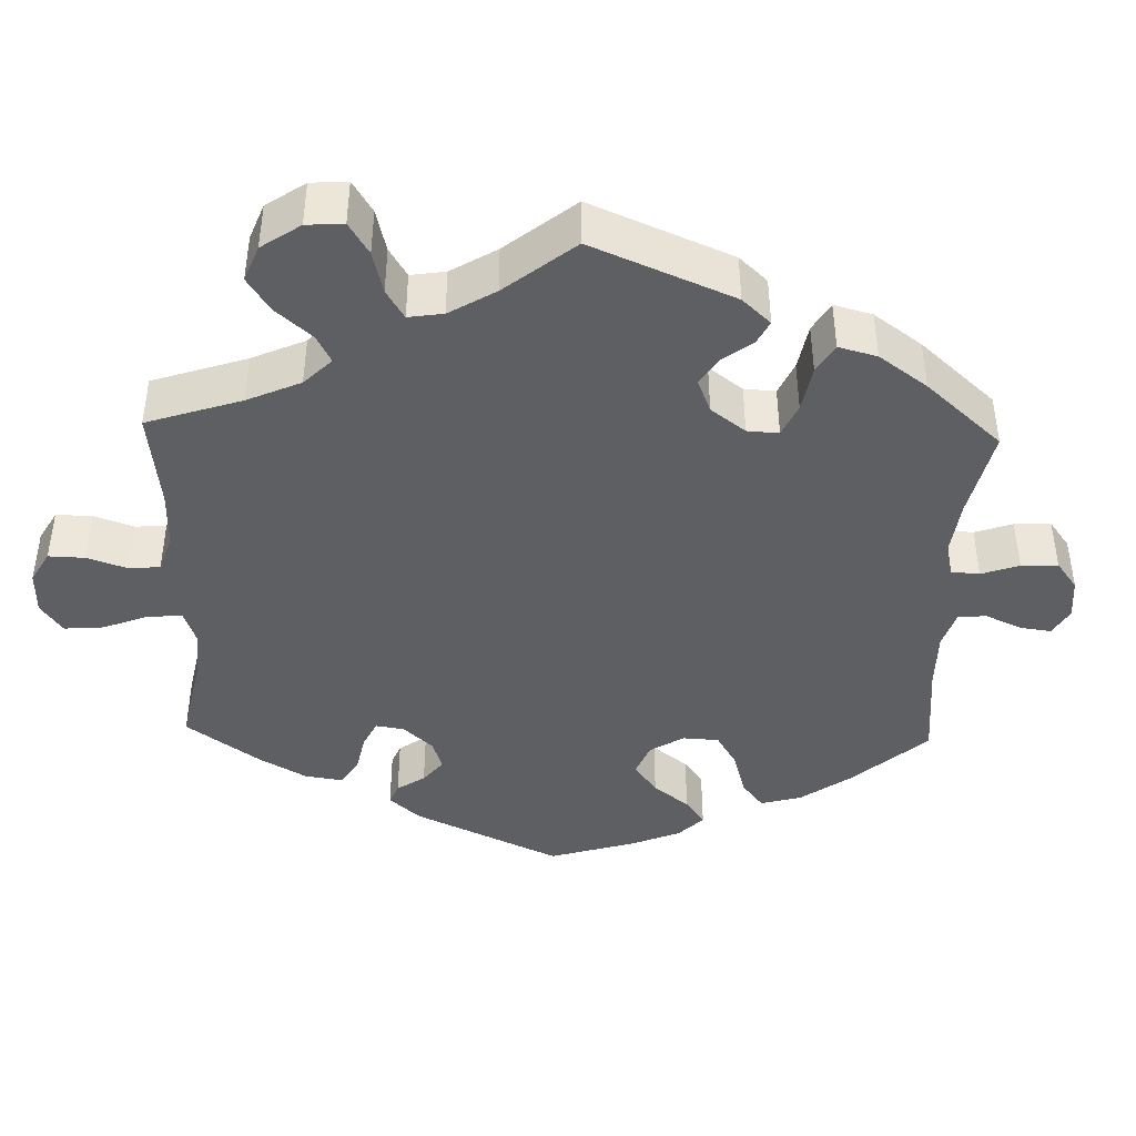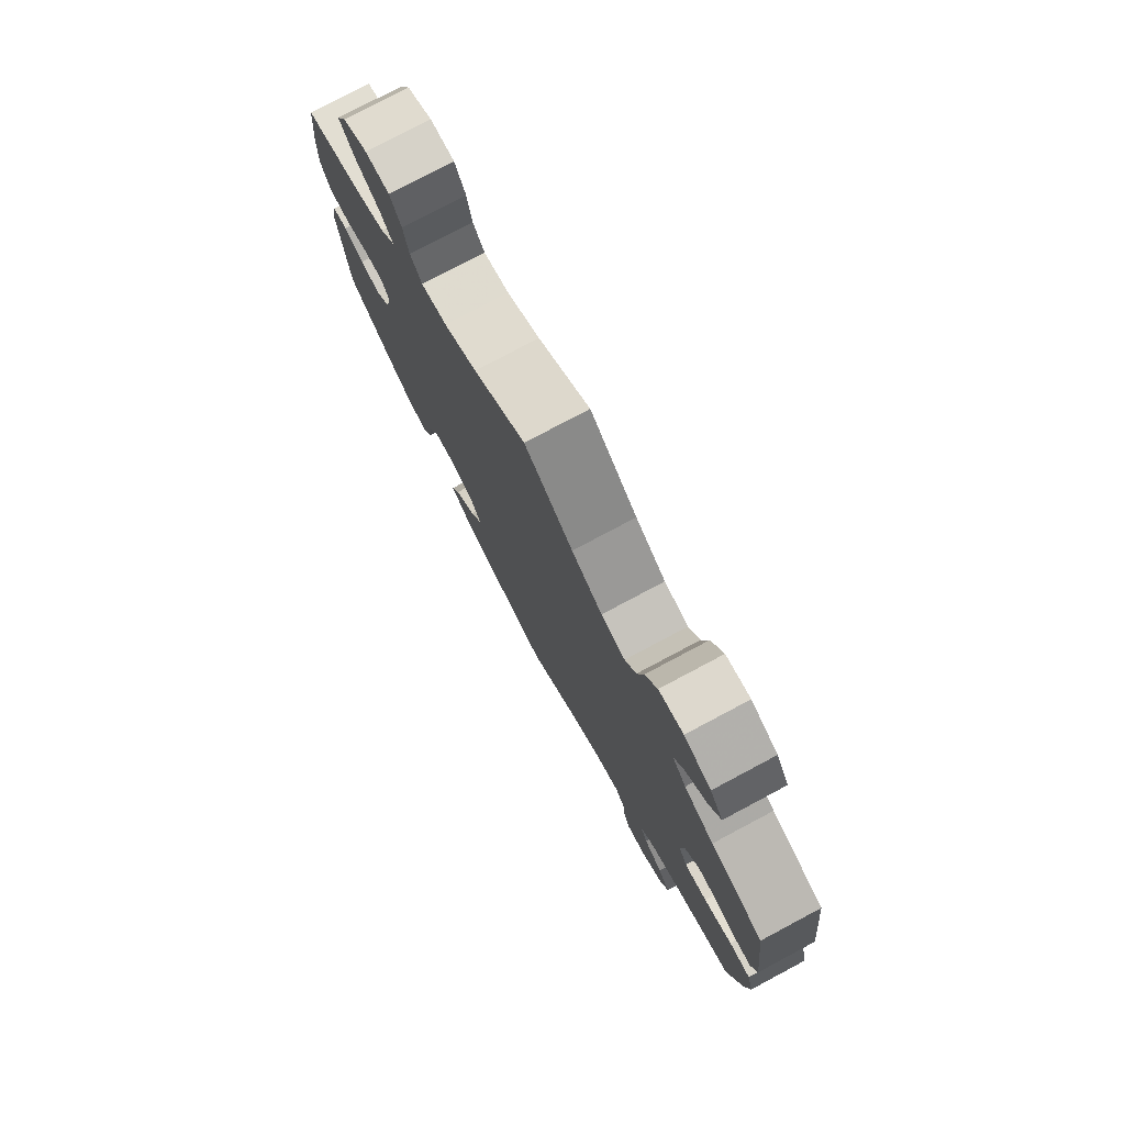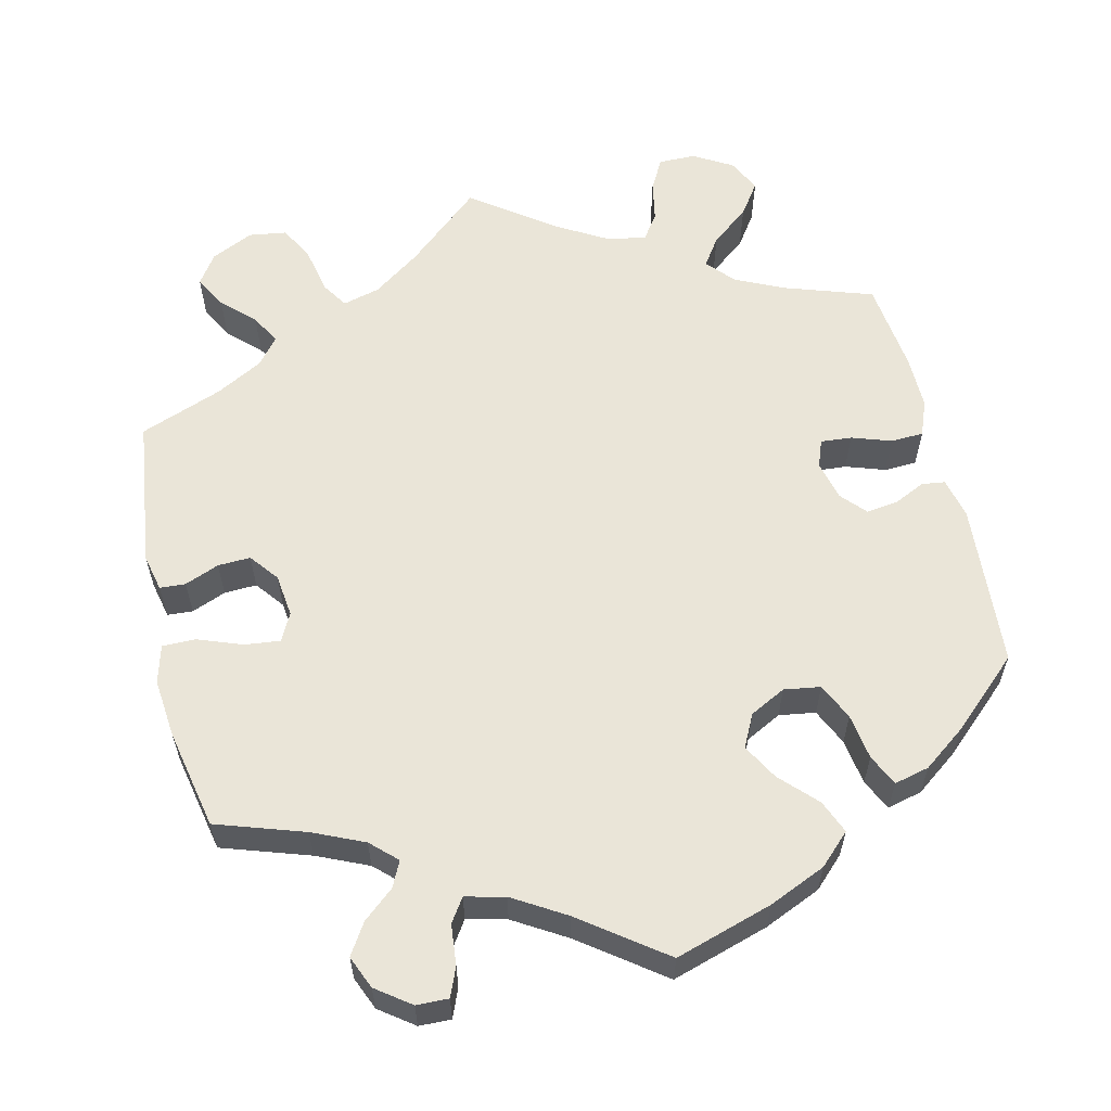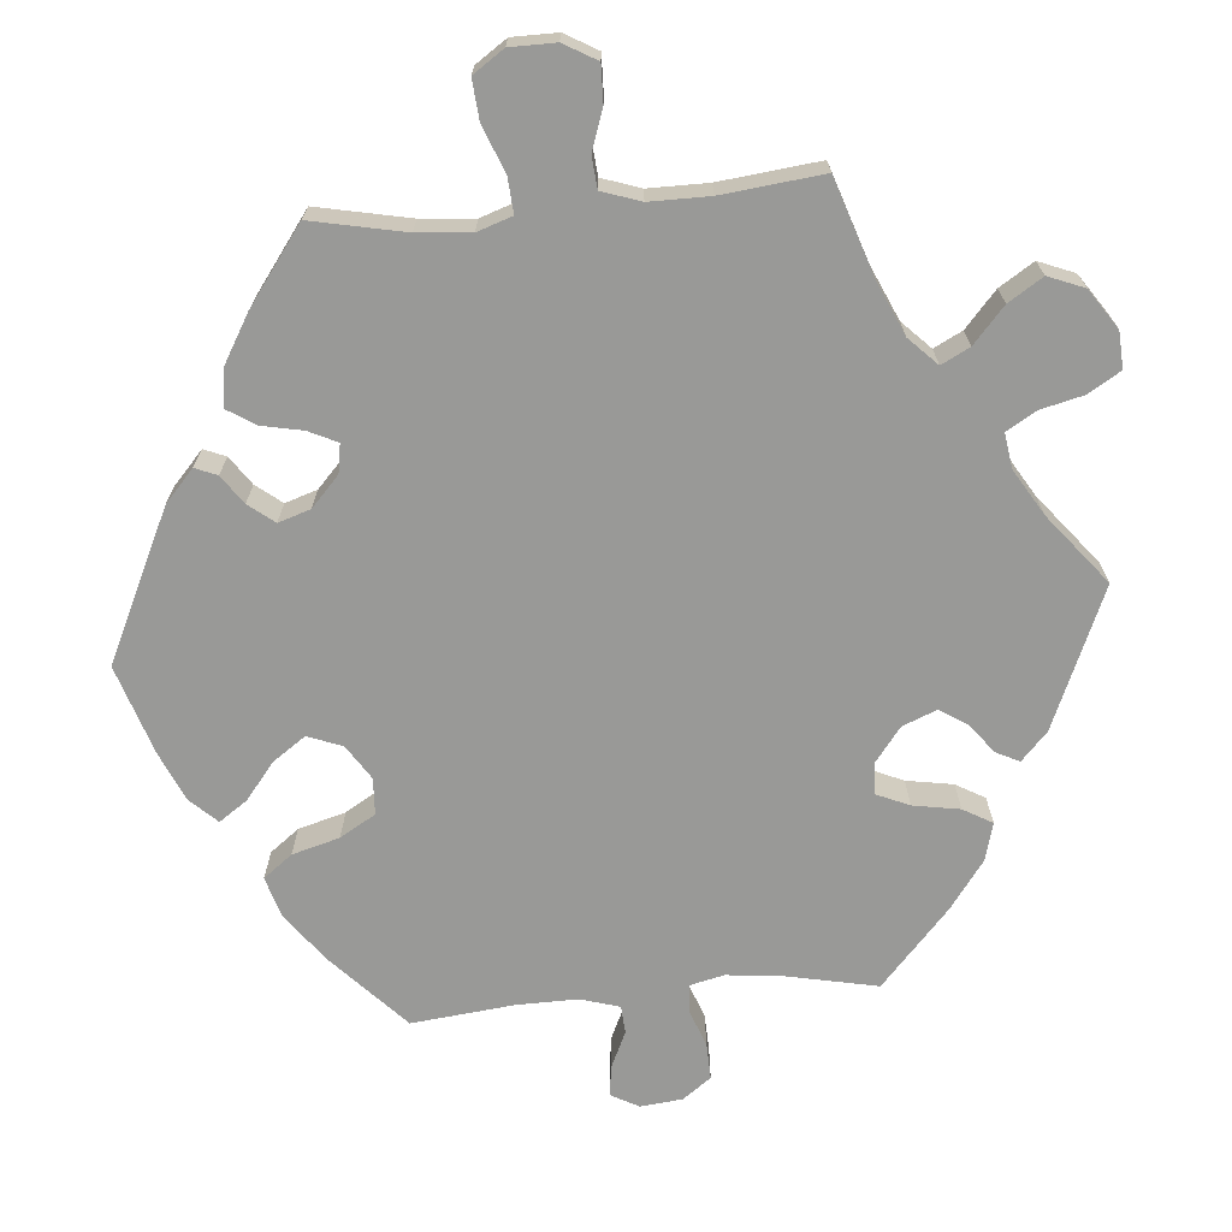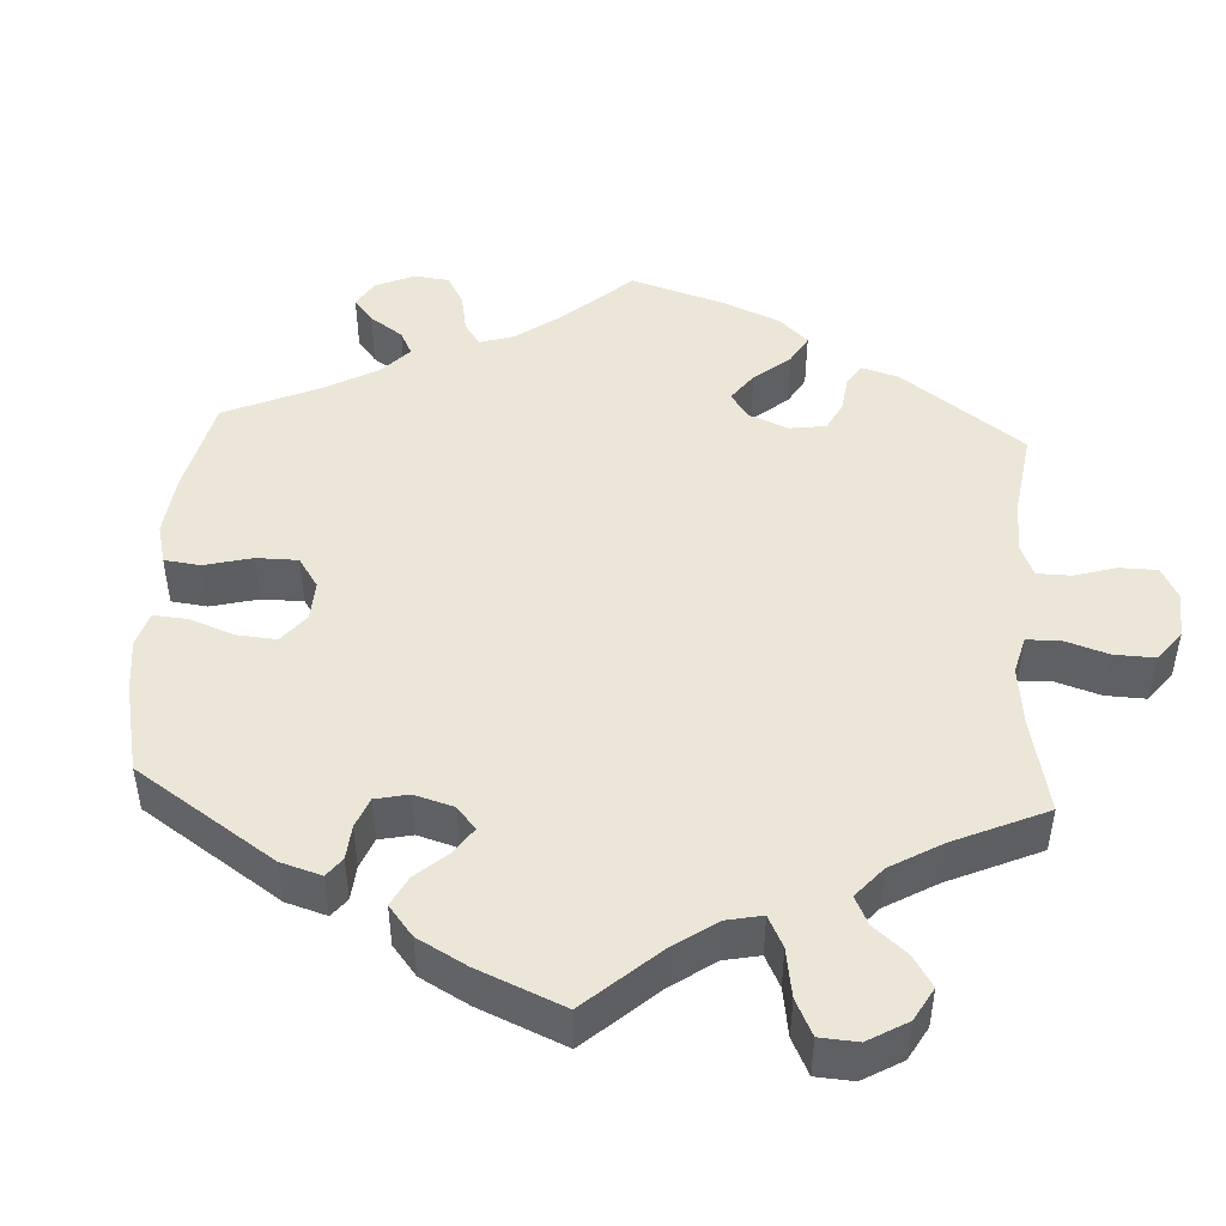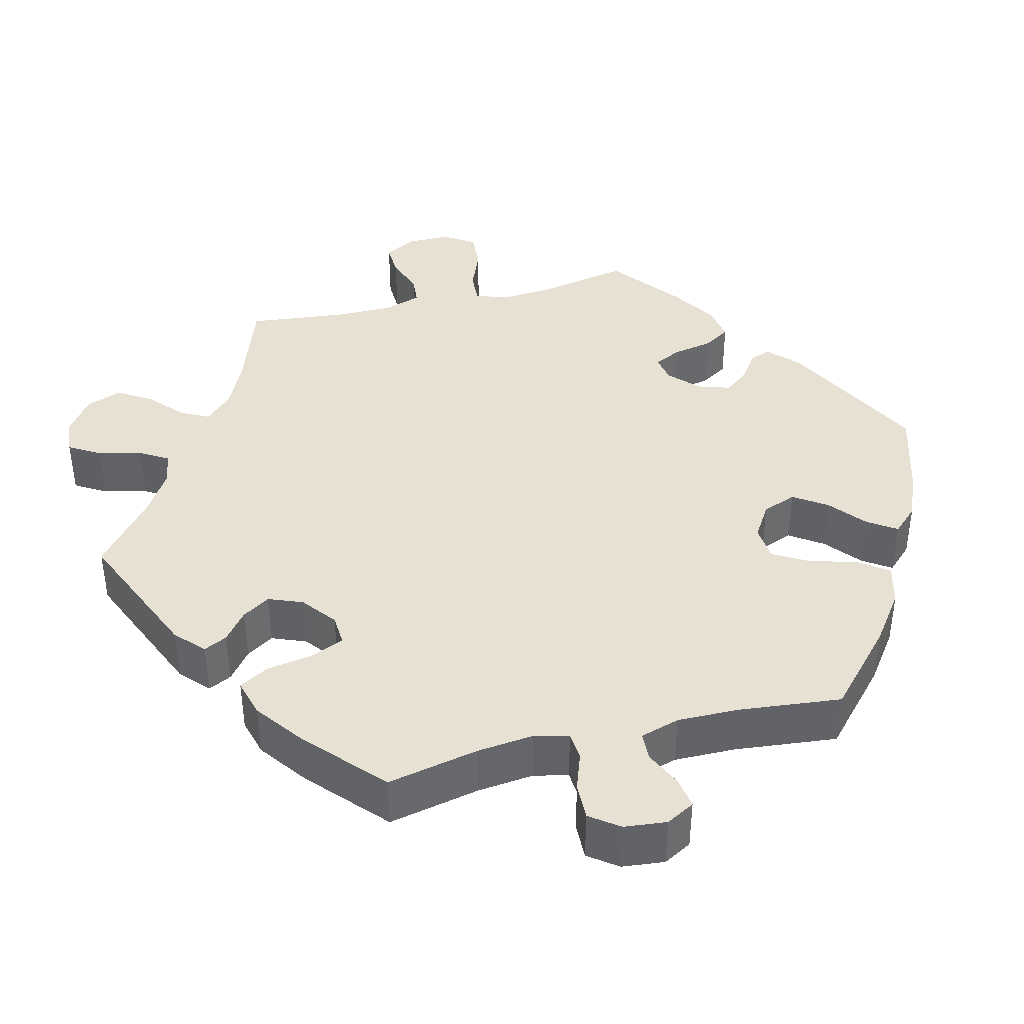
<metadata>
{"format":"obj","ext":"obj","renderer":"f3d","projection":"perspective","resolution":1024,"background":"white","views":[{"elev":-41.4,"azim":58.2,"up":"+Y"},{"elev":78.1,"azim":62.0,"up":"+Z"},{"elev":59.2,"azim":167.0,"up":"+Y"},{"elev":-68.8,"azim":-24.9,"up":"+Y"},{"elev":46.4,"azim":-56.7,"up":"+Y"},{"elev":39.5,"azim":135.8,"up":"+Y"}]}
</metadata>
<code>
v -0.386 0.07 0.327
v -0.324 0.07 0.356
v -0.293 0.07 0.391
v -0.318 0.07 0.428
v -0.367 0.07 0.467
v -0.396 0.07 0.509
v -0.375 0.07 0.552
v -0.325 0.07 0.581
v -0.277 0.07 0.581
v -0.255 0.07 0.54
v -0.245 0.07 0.487
v -0.222 0.07 0.454
v -0.171 0.07 0.464
v -0.105 0.07 0.502
v -0.001 0.07 0.578
v 0.095 0.07 0.493
v 0.156 0.07 0.449
v 0.204 0.07 0.436
v 0.226 0.07 0.47
v 0.238 0.07 0.529
v 0.262 0.07 0.575
v 0.311 0.07 0.582
v 0.365 0.07 0.556
v 0.391 0.07 0.517
v 0.368 0.07 0.475
v 0.327 0.07 0.436
v 0.306 0.07 0.398
v 0.334 0.07 0.363
v 0.394 0.07 0.33
v 0.5 0.07 0.289
v 0.524 0.07 0.096
v 0.513 0.07 0.048
v 0.48 0.07 0.046
v 0.436 0.07 0.064
v 0.394 0.07 0.066
v 0.365 0.07 0.029
v 0.358 0.07 -0.026
v 0.376 0.07 -0.062
v 0.422 0.07 -0.057
v 0.479 0.07 -0.036
v 0.522 0.07 -0.036
v 0.535 0.07 -0.085
v 0.527 0.07 -0.161
v 0.5 0.07 -0.289
v 0.387 0.07 -0.326
v 0.321 0.07 -0.355
v 0.288 0.07 -0.386
v 0.304 0.07 -0.419
v 0.343 0.07 -0.452
v 0.368 0.07 -0.492
v 0.35 0.07 -0.534
v 0.306 0.07 -0.566
v 0.265 0.07 -0.567
v 0.25 0.07 -0.53
v 0.245 0.07 -0.478
v 0.225 0.07 -0.448
v 0.174 0.07 -0.46
v 0.107 0.07 -0.5
v 0 0.07 -0.578
v -0.125 0.07 -0.539
v -0.198 0.07 -0.507
v -0.237 0.07 -0.469
v -0.219 0.07 -0.426
v -0.175 0.07 -0.381
v -0.149 0.07 -0.335
v -0.17 0.07 -0.293
v -0.216 0.07 -0.269
v -0.263 0.07 -0.276
v -0.285 0.07 -0.323
v -0.294 0.07 -0.382
v -0.313 0.07 -0.422
v -0.358 0.07 -0.411
v -0.413 0.07 -0.37
v -0.501 0.07 -0.289
v -0.516 0.07 -0.077
v -0.504 0.07 -0.024
v -0.474 0.07 -0.02
v -0.434 0.07 -0.039
v -0.393 0.07 -0.045
v -0.364 0.07 -0.013
v -0.352 0.07 0.038
v -0.365 0.07 0.073
v -0.405 0.07 0.07
v -0.456 0.07 0.053
v -0.498 0.07 0.055
v -0.516 0.07 0.101
v -0.515 0.07 0.171
v -0.501 0.07 0.289
v -0.386 0 0.327
v -0.324 0 0.356
v -0.293 0 0.391
v -0.318 0 0.428
v -0.367 0 0.467
v -0.396 0 0.509
v -0.375 0 0.552
v -0.325 0 0.581
v -0.277 0 0.581
v -0.255 0 0.54
v -0.245 0 0.487
v -0.222 0 0.454
v -0.171 0 0.464
v -0.105 0 0.502
v -0.001 0 0.578
v 0.095 0 0.493
v 0.156 0 0.449
v 0.204 0 0.436
v 0.226 0 0.47
v 0.238 0 0.529
v 0.262 0 0.575
v 0.311 0 0.582
v 0.365 0 0.556
v 0.391 0 0.517
v 0.368 0 0.475
v 0.327 0 0.436
v 0.306 0 0.398
v 0.334 0 0.363
v 0.394 0 0.33
v 0.5 0 0.289
v 0.524 0 0.096
v 0.513 0 0.048
v 0.48 0 0.046
v 0.436 0 0.064
v 0.394 0 0.066
v 0.365 0 0.029
v 0.358 0 -0.026
v 0.376 0 -0.062
v 0.422 0 -0.057
v 0.479 0 -0.036
v 0.522 0 -0.036
v 0.535 0 -0.085
v 0.527 0 -0.161
v 0.5 0 -0.289
v 0.387 0 -0.326
v 0.321 0 -0.355
v 0.288 0 -0.386
v 0.304 0 -0.419
v 0.343 0 -0.452
v 0.368 0 -0.492
v 0.35 0 -0.534
v 0.306 0 -0.566
v 0.265 0 -0.567
v 0.25 0 -0.53
v 0.245 0 -0.478
v 0.225 0 -0.448
v 0.174 0 -0.46
v 0.107 0 -0.5
v 0 0 -0.578
v -0.125 0 -0.539
v -0.198 0 -0.507
v -0.237 0 -0.469
v -0.219 0 -0.426
v -0.175 0 -0.381
v -0.149 0 -0.335
v -0.17 0 -0.293
v -0.216 0 -0.269
v -0.263 0 -0.276
v -0.285 0 -0.323
v -0.294 0 -0.382
v -0.313 0 -0.422
v -0.358 0 -0.411
v -0.413 0 -0.37
v -0.501 0 -0.289
v -0.516 0 -0.077
v -0.504 0 -0.024
v -0.474 0 -0.02
v -0.434 0 -0.039
v -0.393 0 -0.045
v -0.364 0 -0.013
v -0.352 0 0.038
v -0.365 0 0.073
v -0.405 0 0.07
v -0.456 0 0.053
v -0.498 0 0.055
v -0.516 0 0.101
v -0.515 0 0.171
v -0.501 0 0.289
f 87 88 1
f 86 87 1 2
f 83 84 85 86
f 82 83 86 2
f 81 82 2 3
f 75 76 77 78
f 75 78 79
f 74 75 79
f 73 74 79 80
f 69 70 71 72
f 68 69 72 73
f 61 62 63 64
f 61 64 65
f 58 59 60 61
f 57 58 61 65
f 56 57 65 66
f 52 53 54 55
f 52 55 56
f 51 52 56
f 48 49 50 51
f 47 48 51 56
f 42 43 44 45
f 42 45 46
f 39 40 41 42
f 38 39 42 46
f 37 38 46 47
f 31 32 33 34
f 29 30 31 34
f 28 29 34 35
f 27 28 35 36
f 23 24 25 26
f 23 26 27
f 22 23 27
f 19 20 21 22
f 18 19 22 27
f 17 18 27 36
f 14 15 16
f 13 14 16 17
f 12 13 17 36
f 8 9 10 11
f 8 11 12
f 7 8 12
f 4 5 6 7
f 3 4 7 12
f 81 3 12 36
f 68 73 80 81
f 67 68 81 36
f 47 56 66 67
f 36 37 47 67
f 89 176 175
f 90 89 175 174
f 174 173 172 171
f 90 174 171 170
f 91 90 170 169
f 166 165 164 163
f 167 166 163
f 167 163 162
f 168 167 162 161
f 160 159 158 157
f 161 160 157 156
f 152 151 150 149
f 153 152 149
f 149 148 147 146
f 153 149 146 145
f 154 153 145 144
f 143 142 141 140
f 144 143 140
f 144 140 139
f 139 138 137 136
f 144 139 136 135
f 133 132 131 130
f 134 133 130
f 130 129 128 127
f 134 130 127 126
f 135 134 126 125
f 122 121 120 119
f 122 119 118 117
f 123 122 117 116
f 124 123 116 115
f 114 113 112 111
f 115 114 111
f 115 111 110
f 110 109 108 107
f 115 110 107 106
f 124 115 106 105
f 104 103 102
f 105 104 102 101
f 124 105 101 100
f 99 98 97 96
f 100 99 96
f 100 96 95
f 95 94 93 92
f 100 95 92 91
f 124 100 91 169
f 169 168 161 156
f 124 169 156 155
f 155 154 144 135
f 155 135 125 124
f 1 89 90 2
f 2 90 91 3
f 3 91 92 4
f 4 92 93 5
f 5 93 94 6
f 6 94 95 7
f 7 95 96 8
f 8 96 97 9
f 9 97 98 10
f 10 98 99 11
f 11 99 100 12
f 12 100 101 13
f 13 101 102 14
f 14 102 103 15
f 15 103 104 16
f 16 104 105 17
f 17 105 106 18
f 18 106 107 19
f 19 107 108 20
f 20 108 109 21
f 21 109 110 22
f 22 110 111 23
f 23 111 112 24
f 24 112 113 25
f 25 113 114 26
f 26 114 115 27
f 27 115 116 28
f 28 116 117 29
f 29 117 118 30
f 30 118 119 31
f 31 119 120 32
f 32 120 121 33
f 33 121 122 34
f 34 122 123 35
f 35 123 124 36
f 36 124 125 37
f 37 125 126 38
f 38 126 127 39
f 39 127 128 40
f 40 128 129 41
f 41 129 130 42
f 42 130 131 43
f 43 131 132 44
f 44 132 133 45
f 45 133 134 46
f 46 134 135 47
f 47 135 136 48
f 48 136 137 49
f 49 137 138 50
f 50 138 139 51
f 51 139 140 52
f 52 140 141 53
f 53 141 142 54
f 54 142 143 55
f 55 143 144 56
f 56 144 145 57
f 57 145 146 58
f 58 146 147 59
f 59 147 148 60
f 60 148 149 61
f 61 149 150 62
f 62 150 151 63
f 63 151 152 64
f 64 152 153 65
f 65 153 154 66
f 66 154 155 67
f 67 155 156 68
f 68 156 157 69
f 69 157 158 70
f 70 158 159 71
f 71 159 160 72
f 72 160 161 73
f 73 161 162 74
f 74 162 163 75
f 75 163 164 76
f 76 164 165 77
f 77 165 166 78
f 78 166 167 79
f 79 167 168 80
f 80 168 169 81
f 81 169 170 82
f 82 170 171 83
f 83 171 172 84
f 84 172 173 85
f 85 173 174 86
f 86 174 175 87
f 87 175 176 88
f 88 176 89 1

</code>
